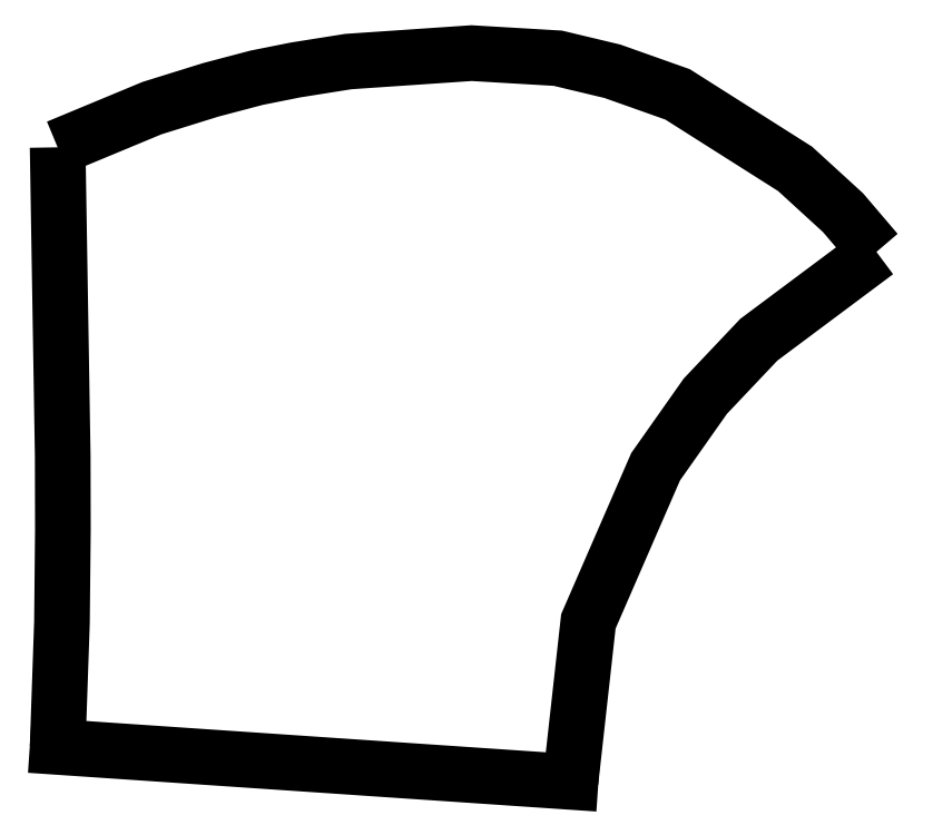
<metadata>
{"format":"dxf","ext":"dxf","renderer":"ezdxf+matplotlib","layout":"modelspace","background":"white","min_lineweight":24,"dpi":150}
</metadata>
<code>
0
SECTION
2
ENTITIES
0
LINE
8
0
10
18.87
20
-54.63
30
0
11
-59.25
21
-49.31
31
0
0
LWPOLYLINE
8
0
90
5
43
0
10
-59.25
20
-49.31
10
-58.59
20
-30.33
10
-58.45
20
-16.25
10
-58.47
20
-4.988
10
-59.25
20
42.02
0
LWPOLYLINE
8
0
90
13
43
0
10
-59.25
20
42.02
10
-44.87
20
47.99
10
-35.91
20
50.78
10
-28.91
20
52.62
10
-23.02
20
53.8
10
-14.97
20
55.08
10
3.8
20
56.37
10
16.93
20
55.59
10
25.26
20
53.6
10
35.18
20
50.08
10
53.08
20
38.74
10
60.37
20
32.07
10
65.47
20
26.09
0
LWPOLYLINE
8
0
90
6
43
0
10
65.47
20
26.09
10
47.54
20
12.71
10
39.41
20
4.115
10
31.83
20
-6.635
10
21.59
20
-30.19
10
18.87
20
-54.63
0
ENDSEC
0
EOF

</code>
